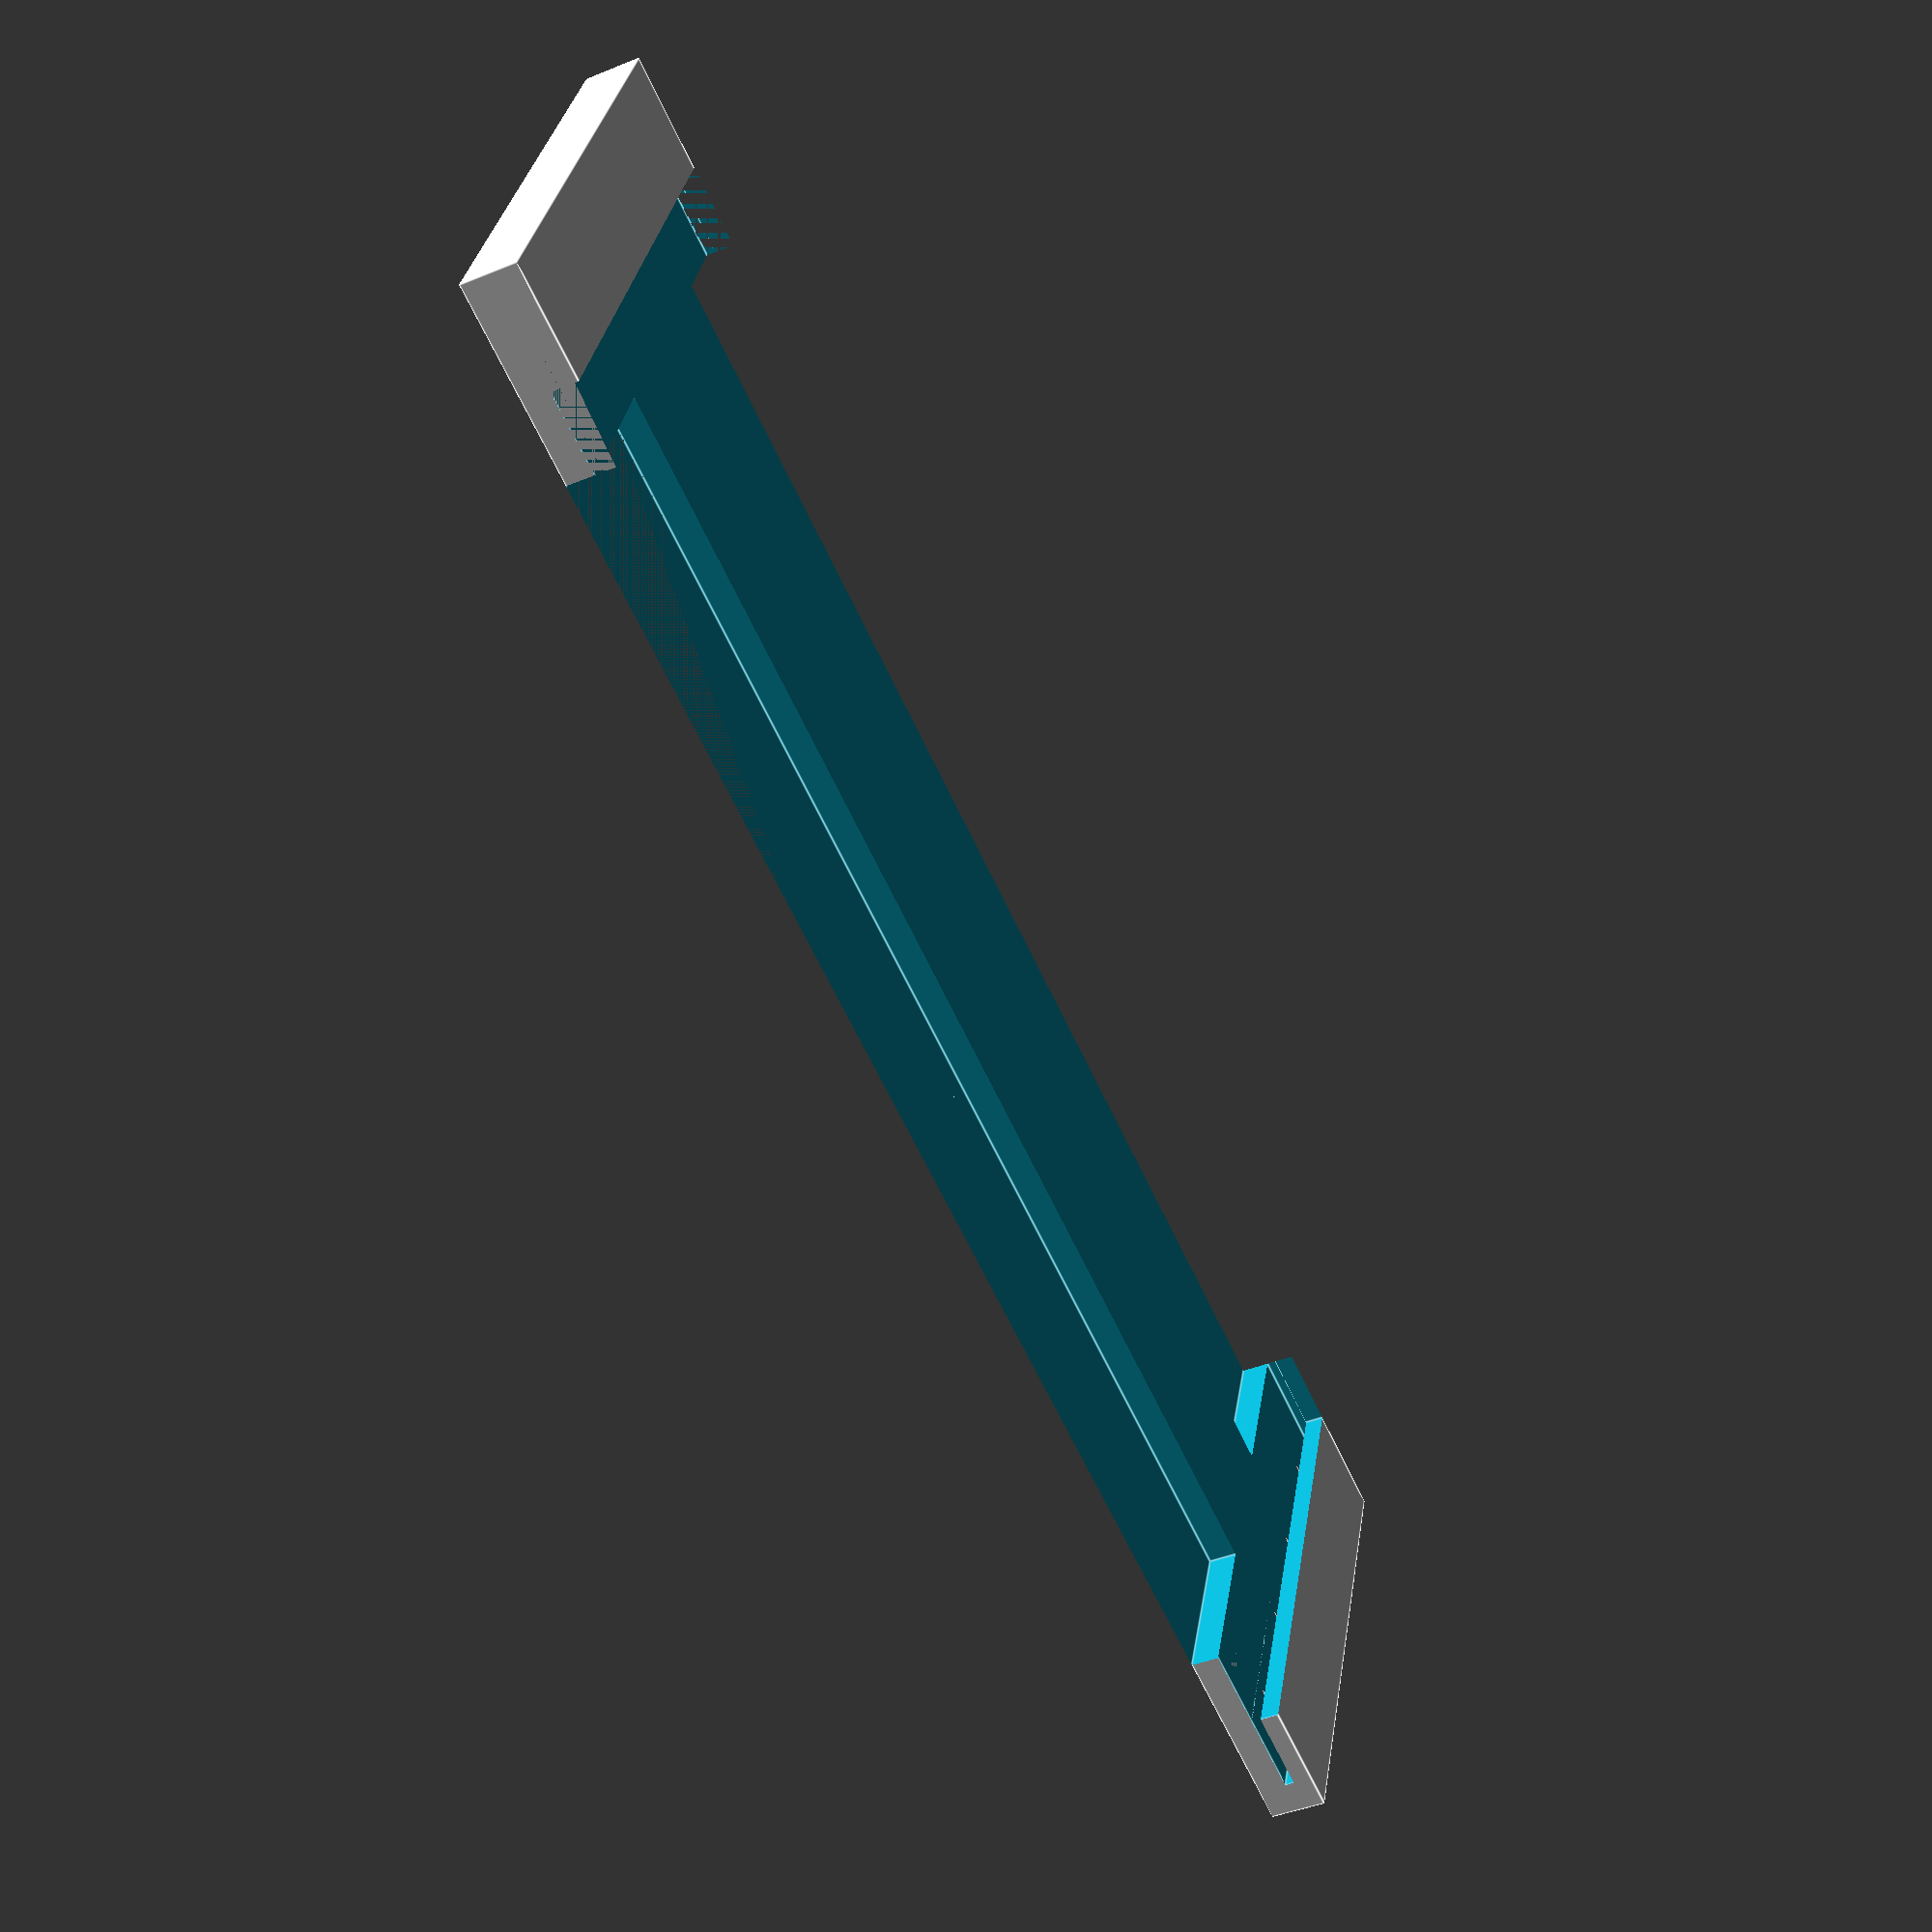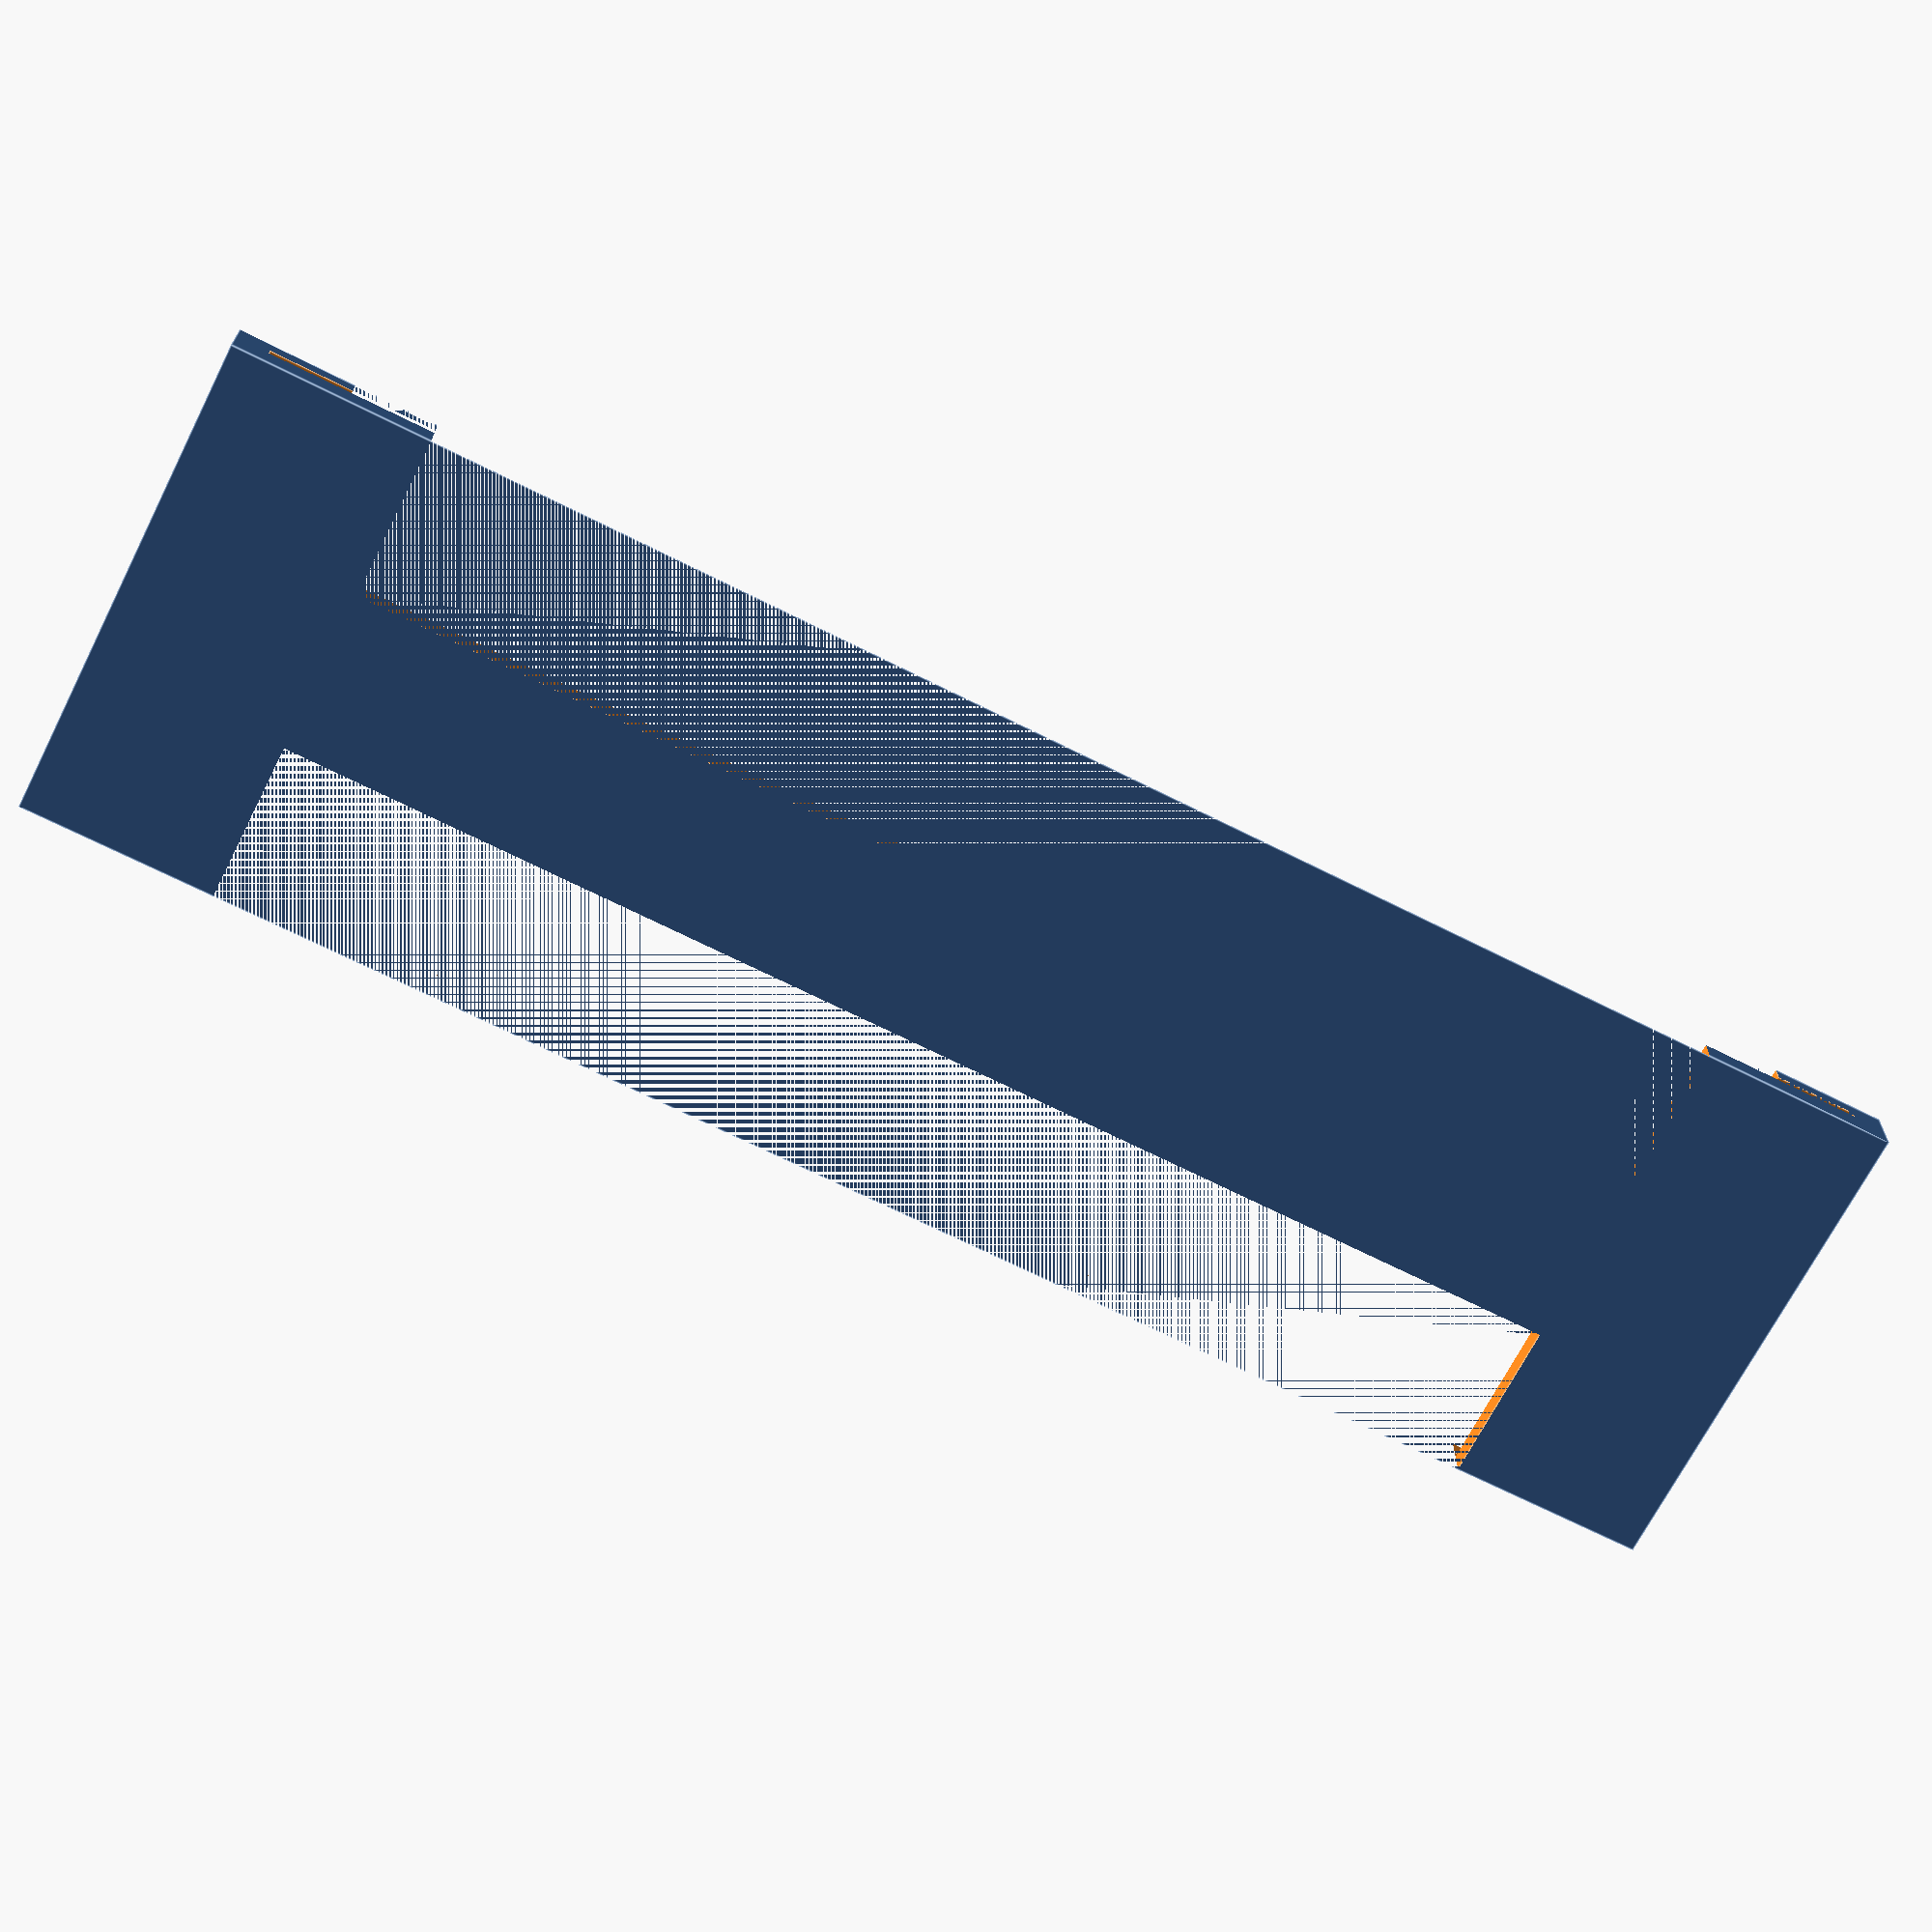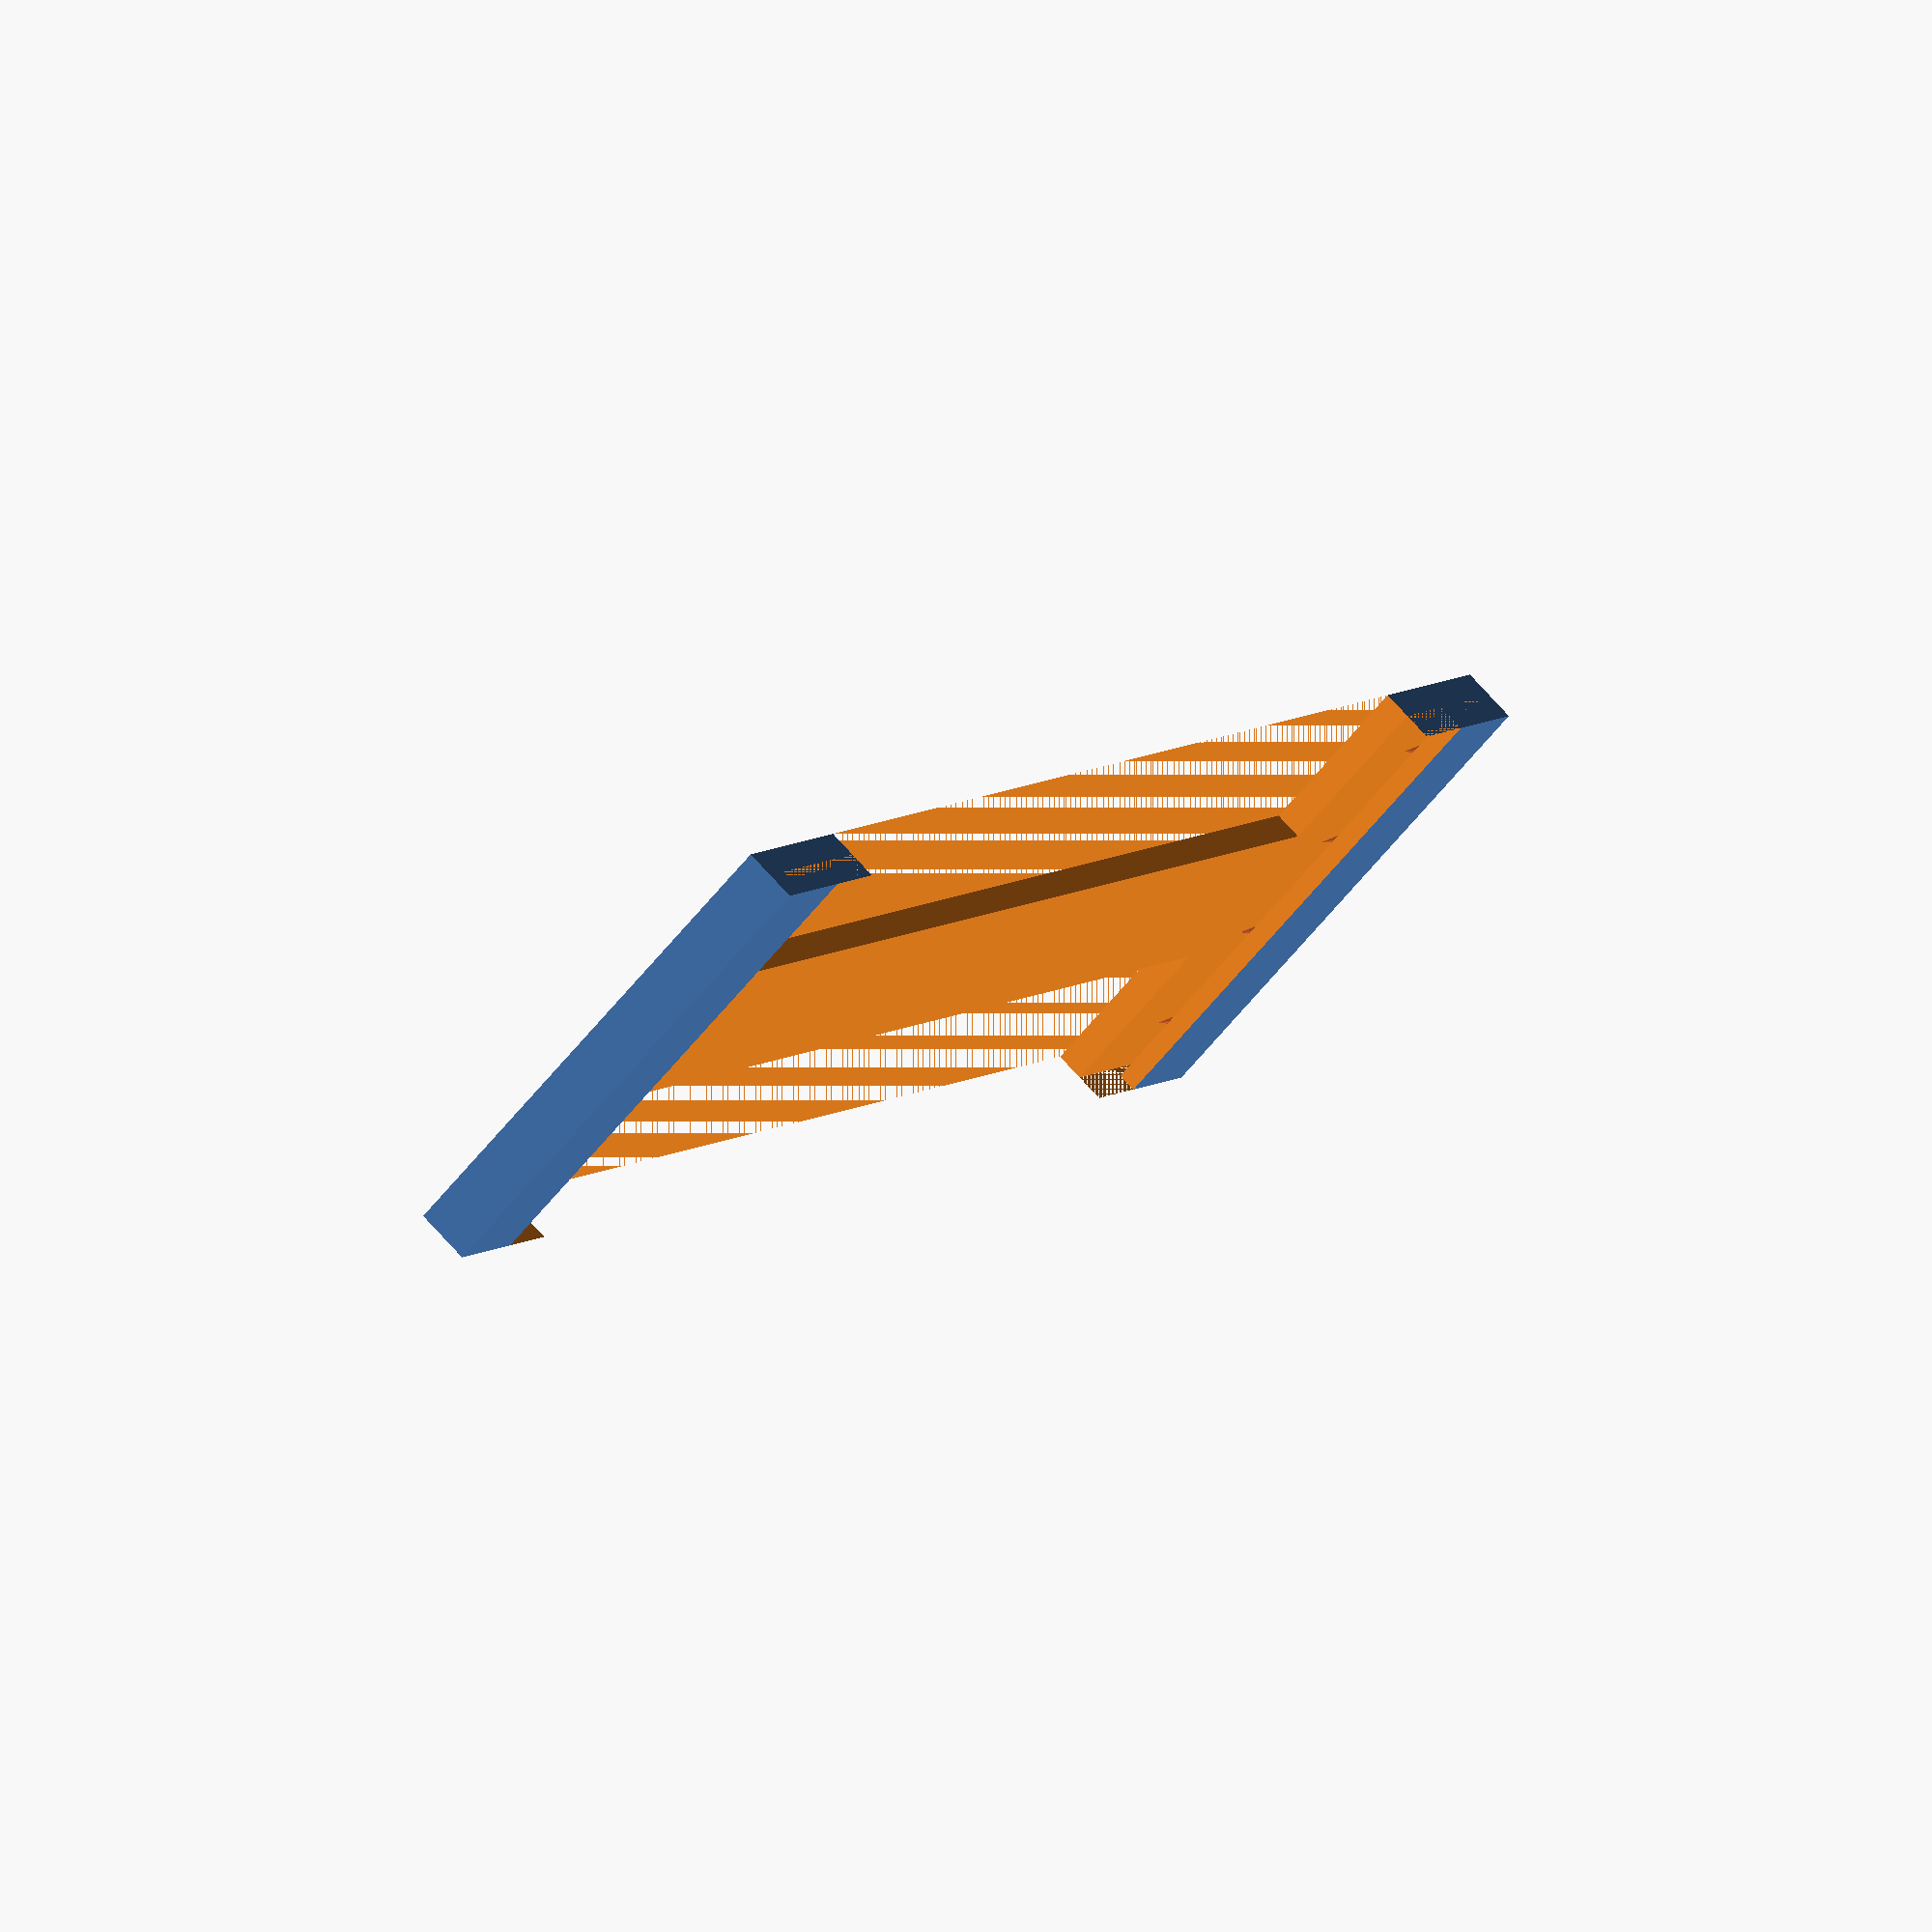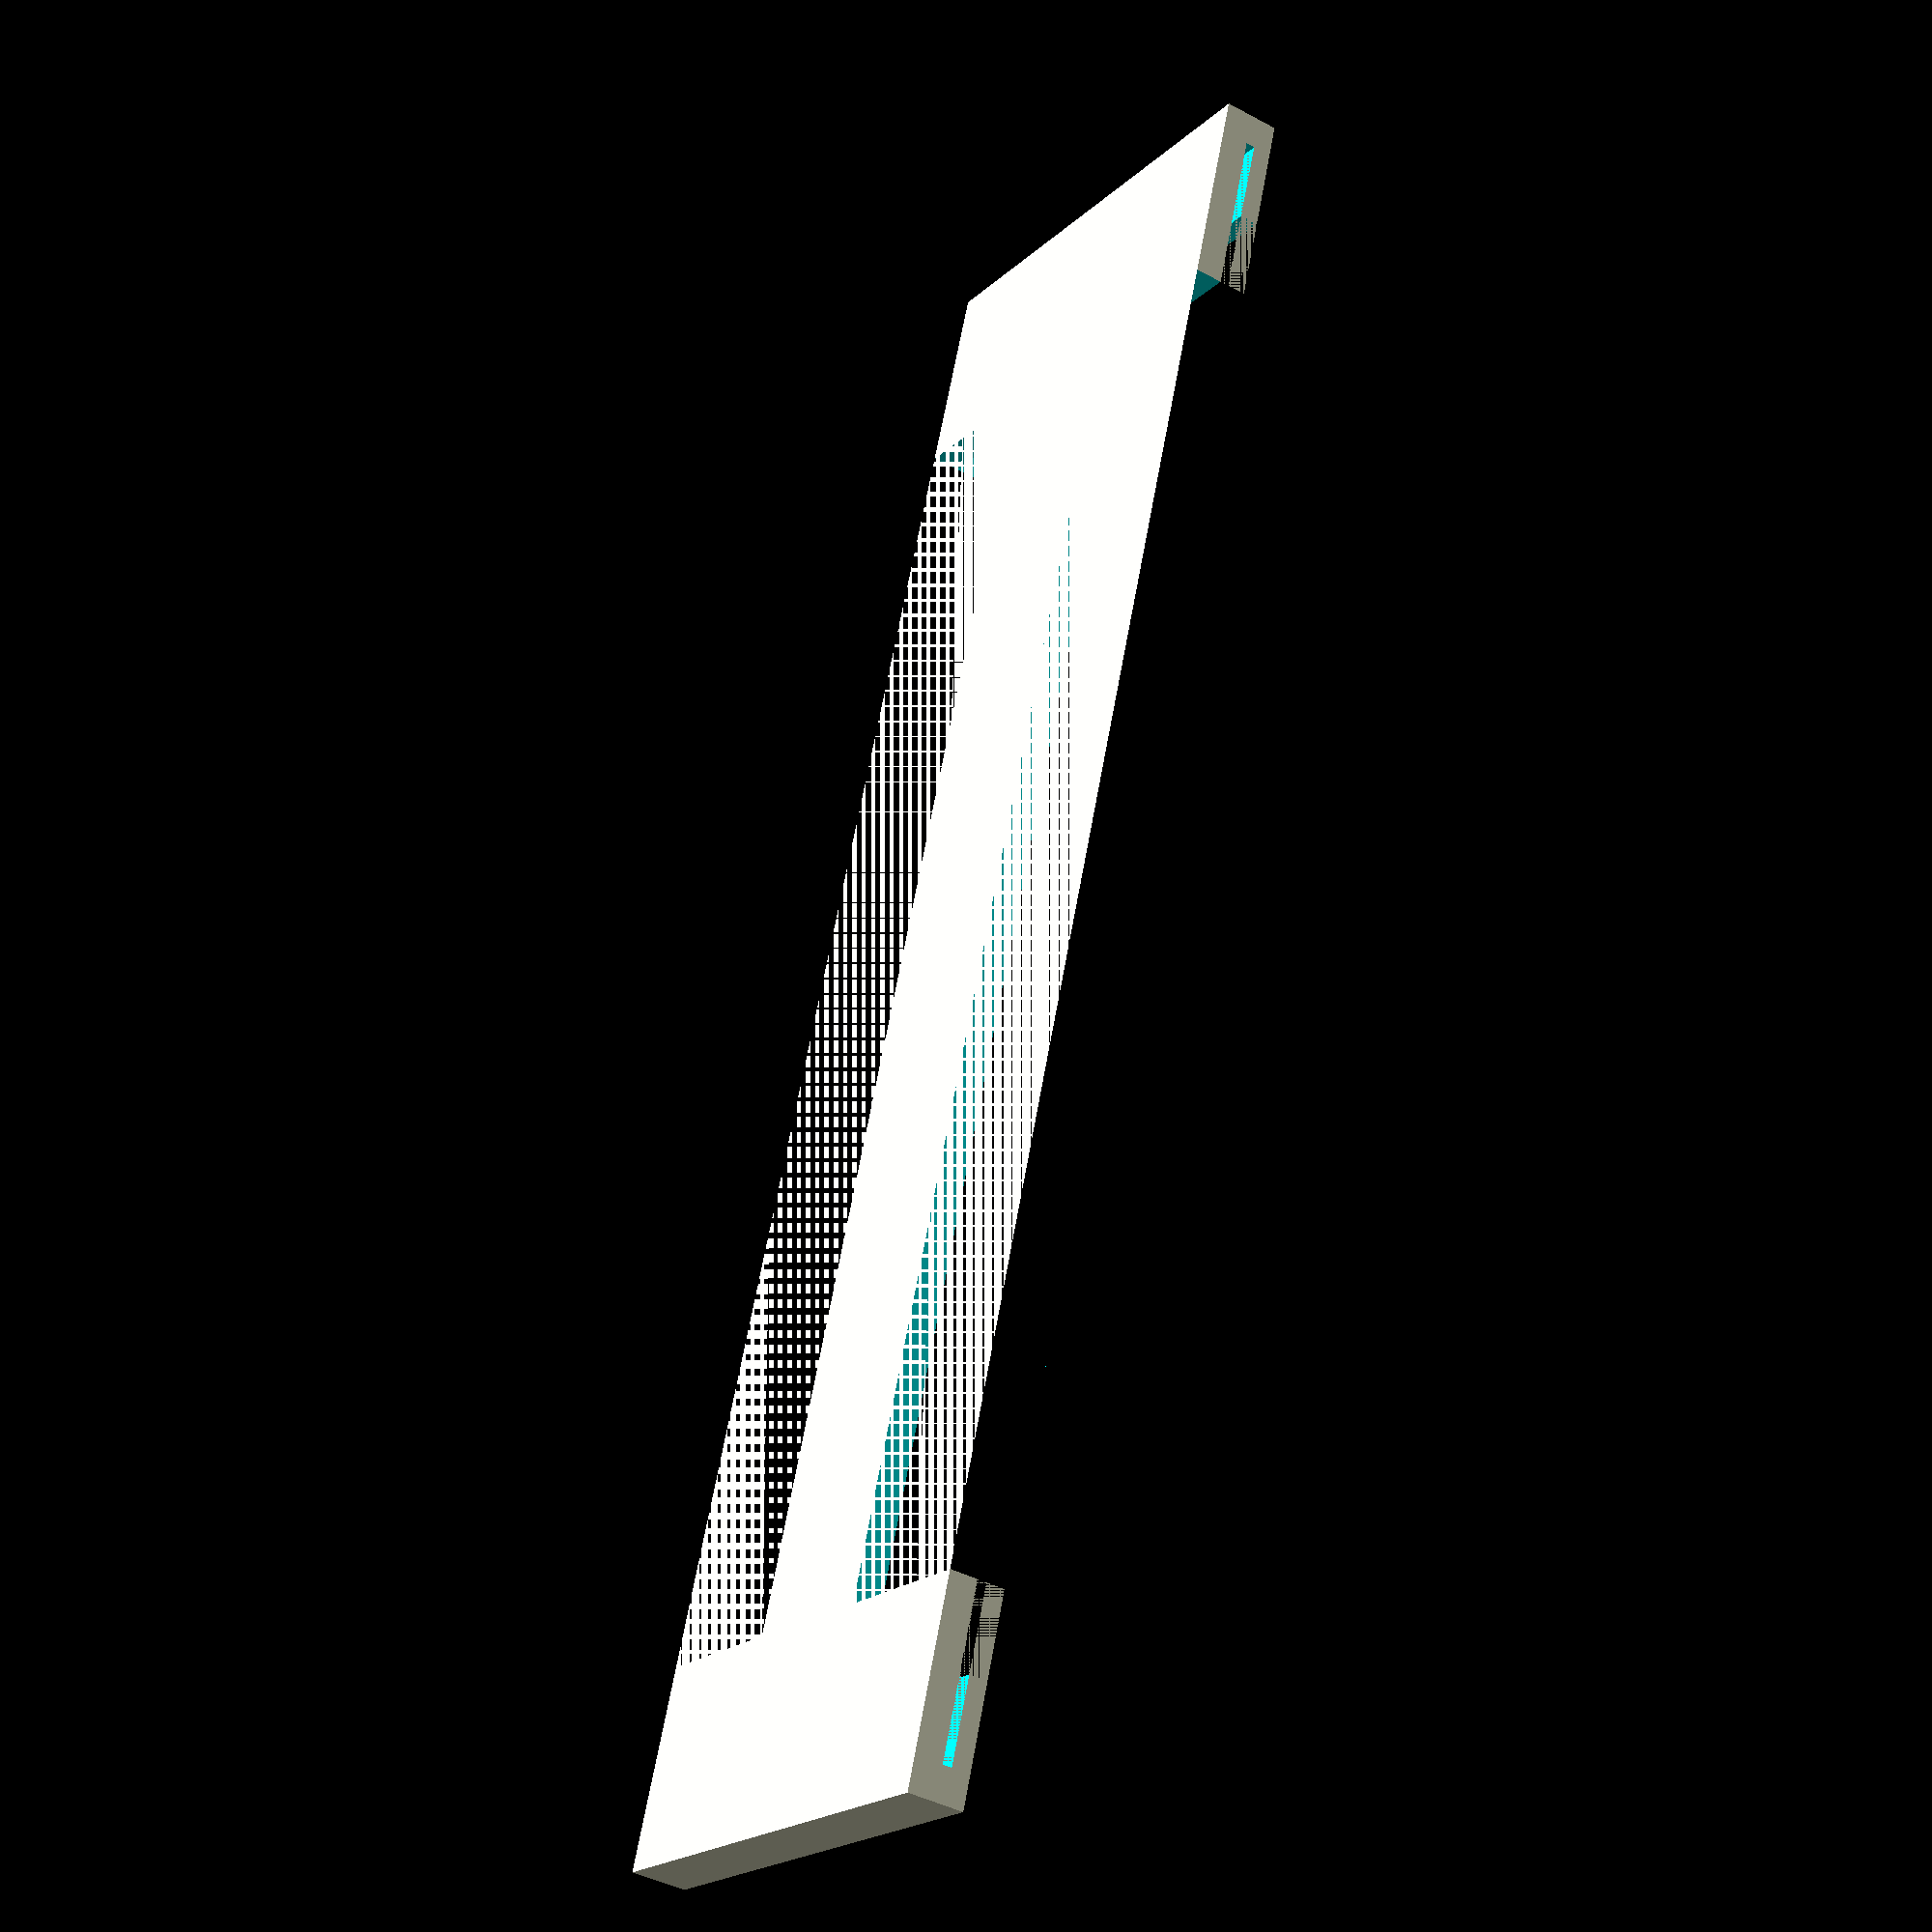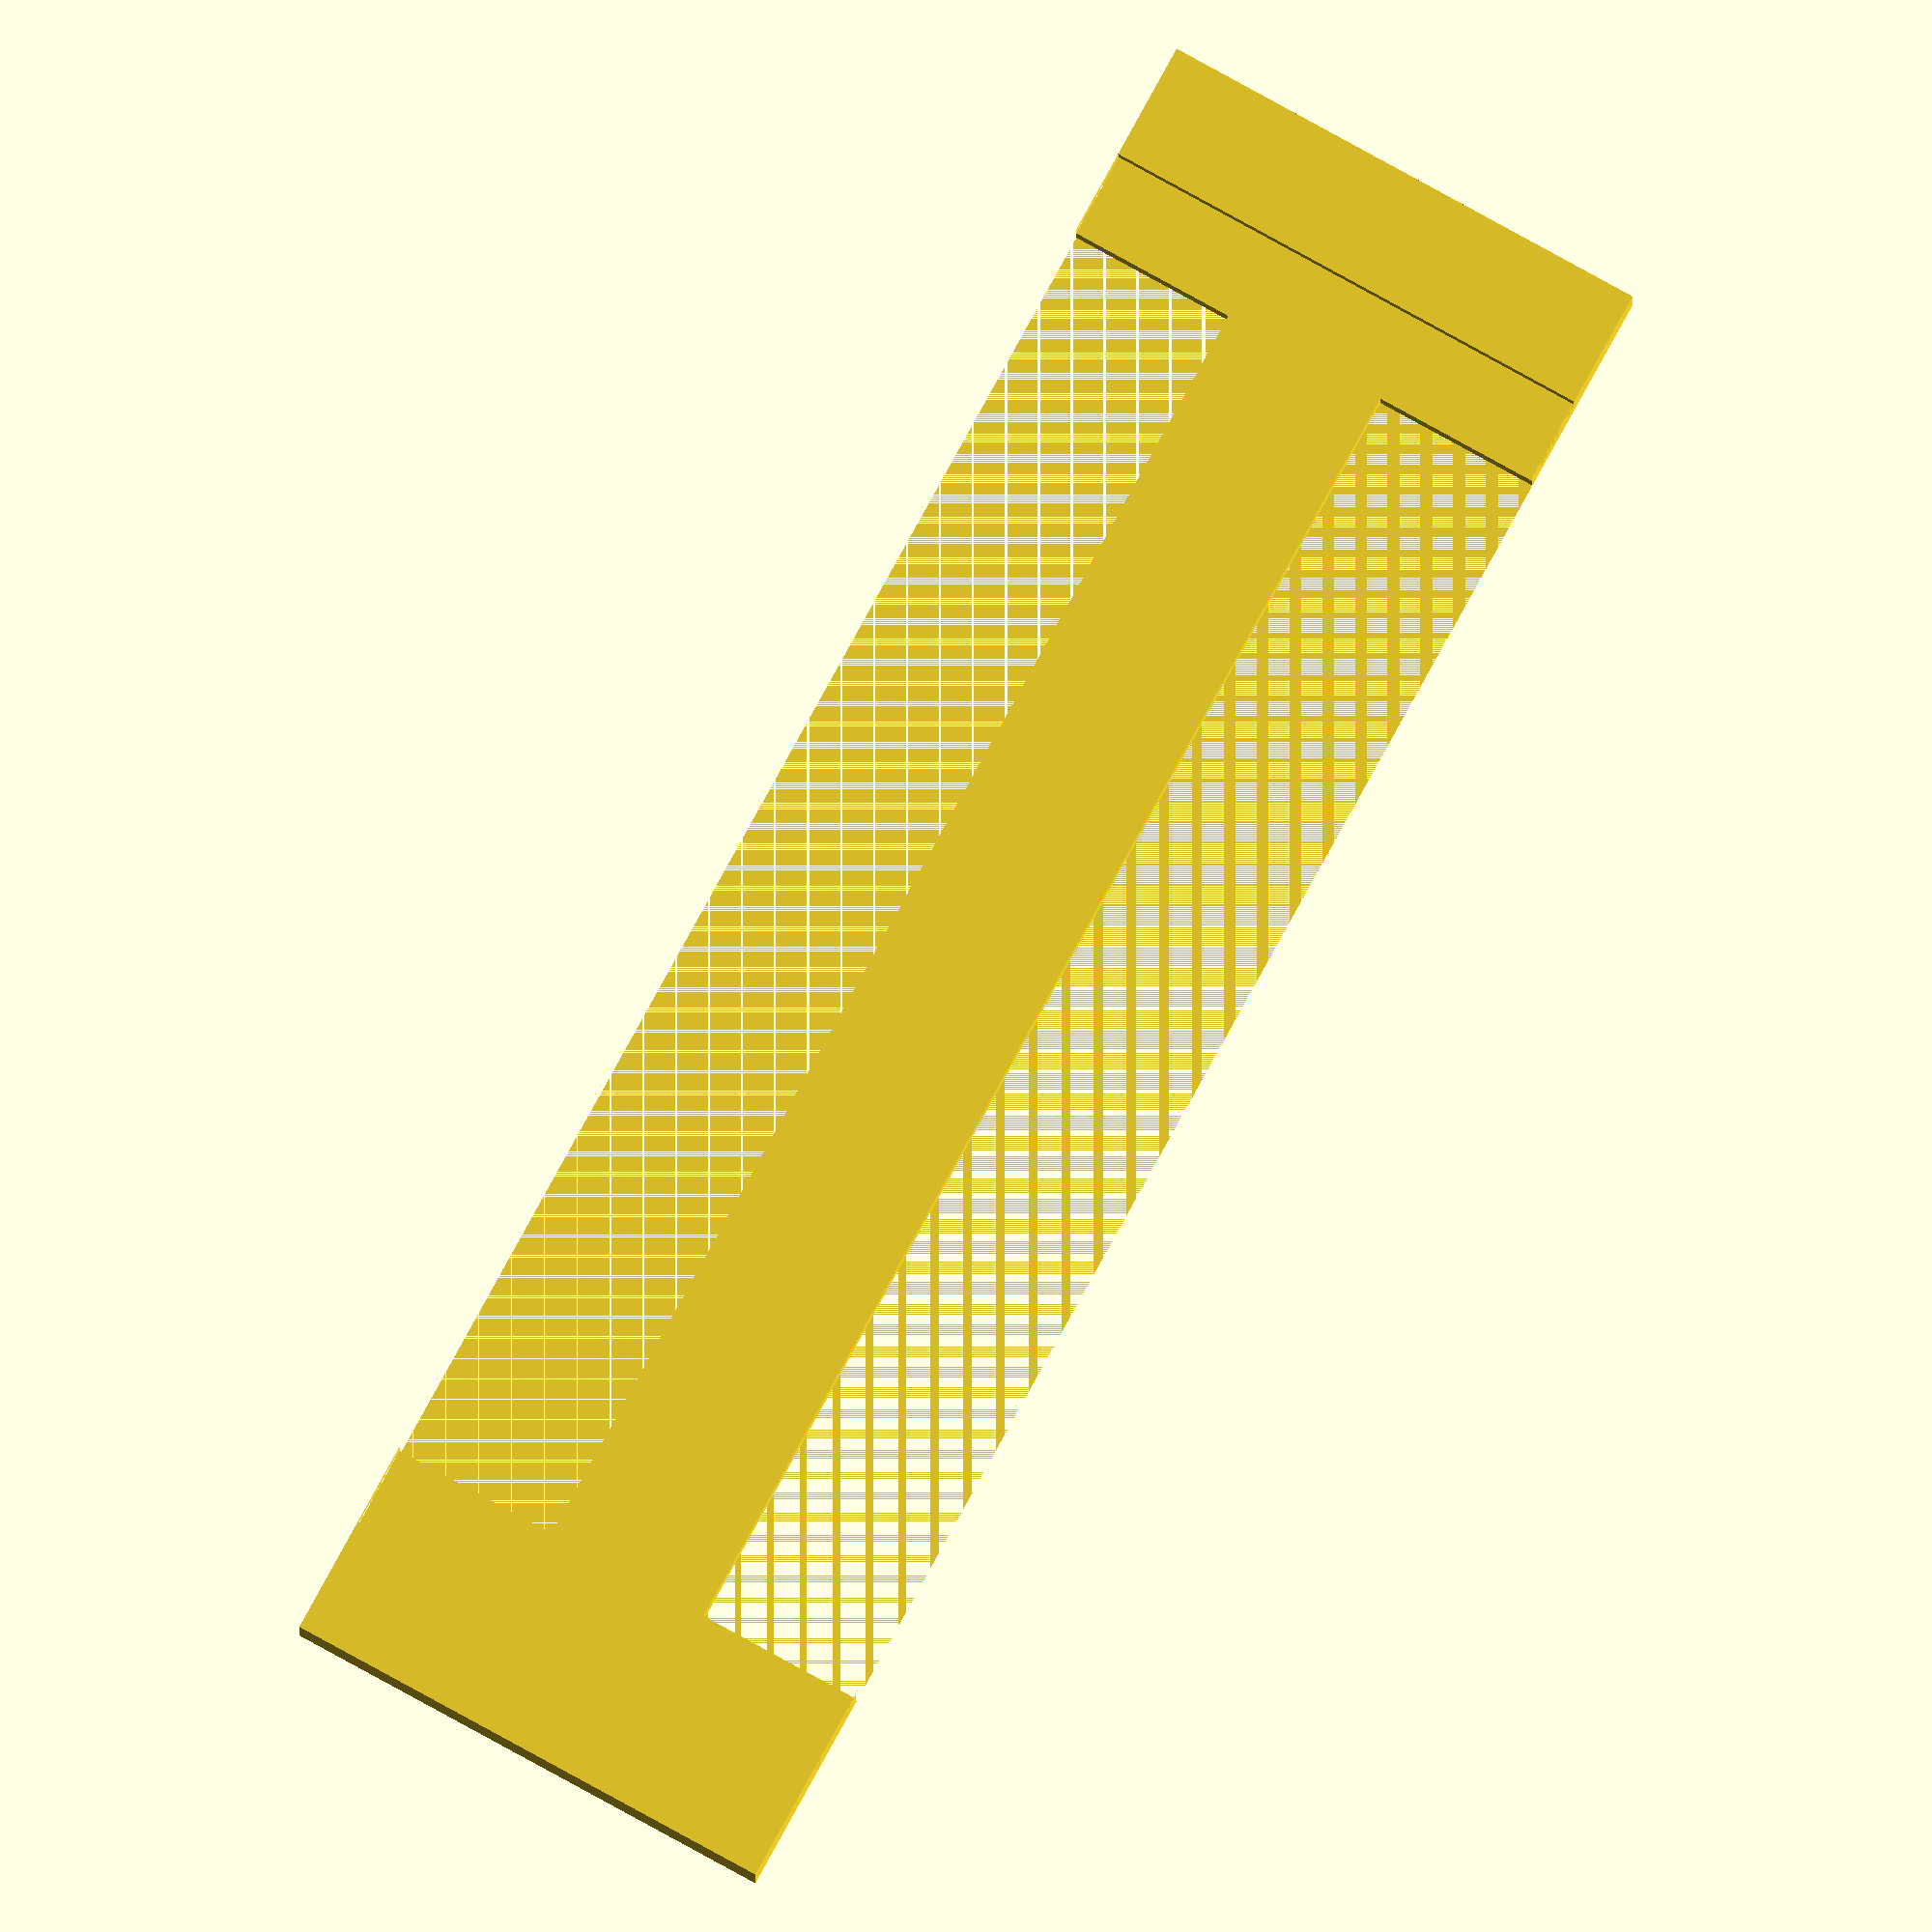
<openscad>

hrubkaVrstvy = 0.28;

sirka = 30;
vyska = 101;
hrubka = 12*hrubkaVrstvy;

hrubkaZadnaStena = 6*hrubkaVrstvy;
hrubkaVyrezPreObrazok = 2*hrubkaVrstvy;

sirkaListaStred = 10;

// kolko pridat na kazdej strane na vysku (extra k vyske obrazku)
vyskaExtra = 2;
prekrytieObrazku = 5;

// pocet trnov na upevnenie obrazku
pocetTrnov = 4;



module baseFrame() {
    difference() {
        cube([sirka, vyska+2*vyskaExtra, hrubka]);
        
        translate([0,vyskaExtra+prekrytieObrazku,hrubkaZadnaStena]) cube([sirka, vyska-2*prekrytieObrazku, hrubka]);
        
        translate([sirka/2+sirkaListaStred/2,vyskaExtra+prekrytieObrazku+5,0]) cube([sirka, vyska-2*prekrytieObrazku-10, hrubka]);

        translate([-sirka/2-sirkaListaStred/2,vyskaExtra+prekrytieObrazku+5,0]) cube([sirka, vyska-2*prekrytieObrazku-10, hrubka]);
        
        translate([0,vyskaExtra,hrubkaZadnaStena]) cube([sirka, vyska, hrubkaVyrezPreObrazok]);
        
    }
}

$fn = 14;

union() {
    baseFrame();
    
    rozpatie = sirka/pocetTrnov;
    
    for (i = [0:1:pocetTrnov-1]) {
    #translate([i*rozpatie+rozpatie/2,vyskaExtra+1.5,hrubkaZadnaStena]) rotate([-90,0,0]) cylinder(h=3, d1=0.8, d2=0.01);
    }

    for (i = [0:1:pocetTrnov-1]) {
     #translate([i*rozpatie+rozpatie/2,vyska+vyskaExtra-1.5,hrubkaZadnaStena]) rotate([90,0,0]) cylinder(h=3, d1=0.8, d2=0.01);
    }
}












</openscad>
<views>
elev=41.7 azim=109.6 roll=296.4 proj=p view=edges
elev=338.4 azim=243.2 roll=180.2 proj=p view=edges
elev=286.6 azim=327.9 roll=318.0 proj=o view=solid
elev=221.7 azim=161.1 roll=303.2 proj=p view=wireframe
elev=8.6 azim=28.8 roll=0.1 proj=o view=solid
</views>
